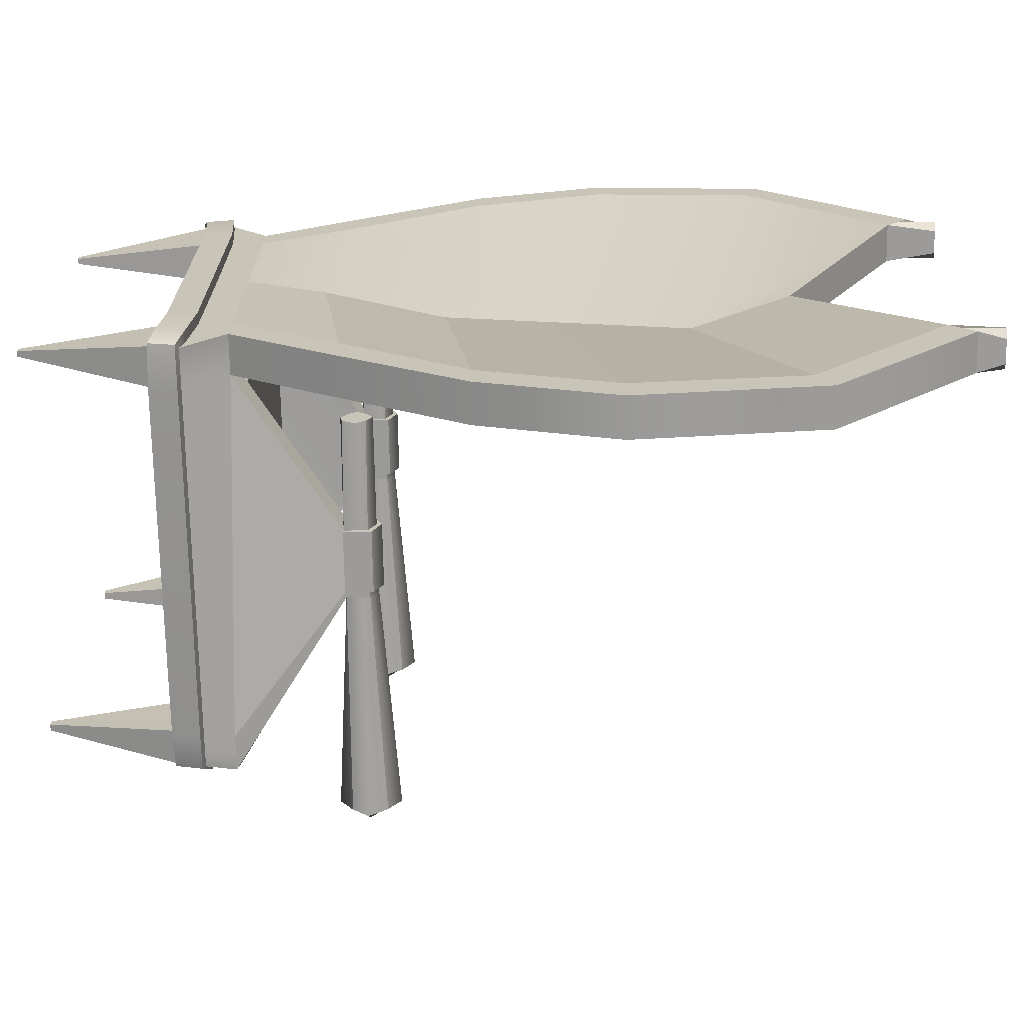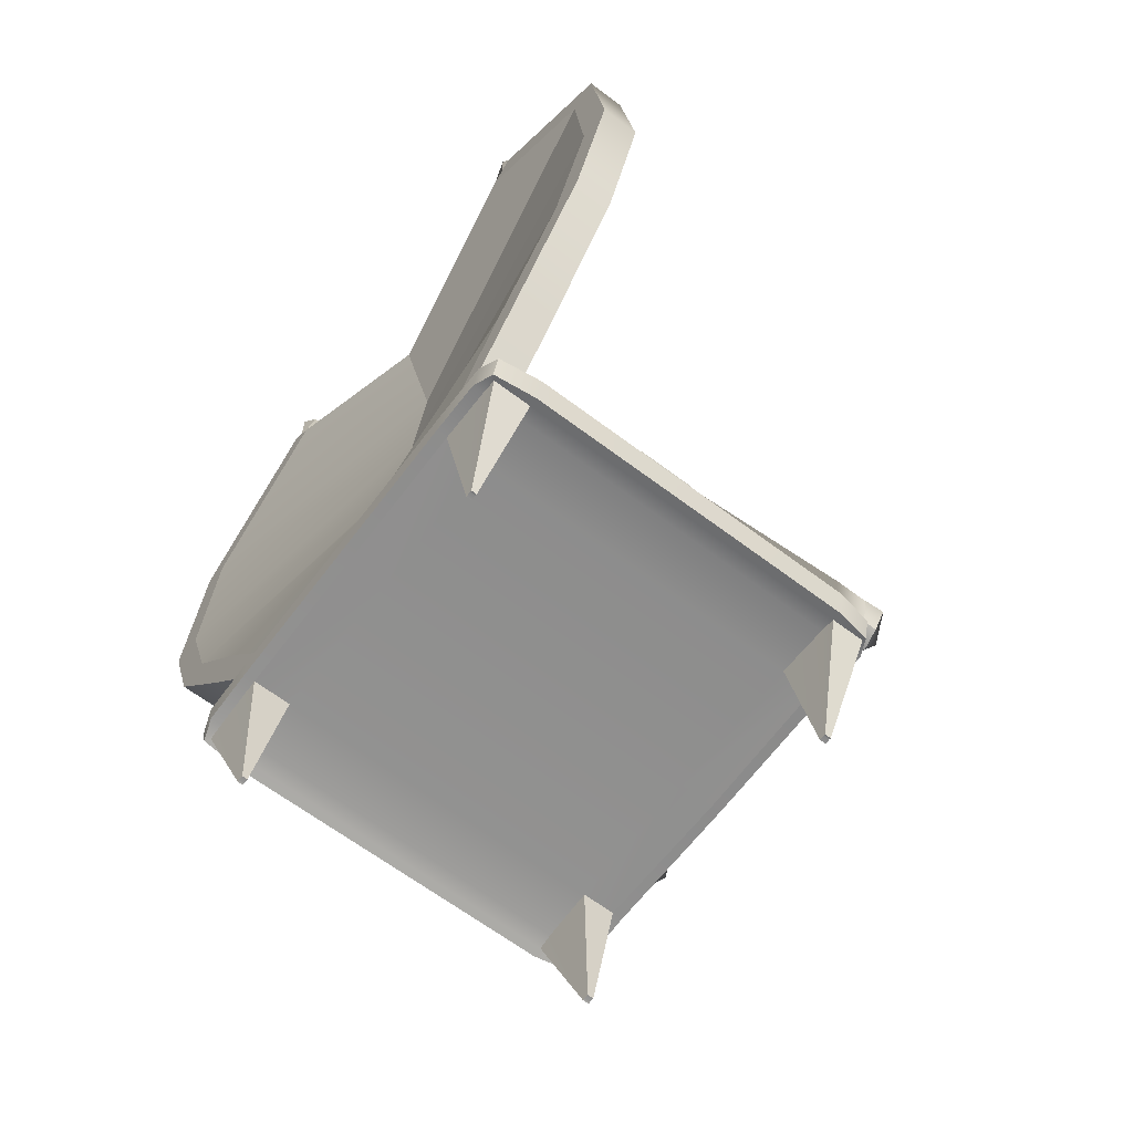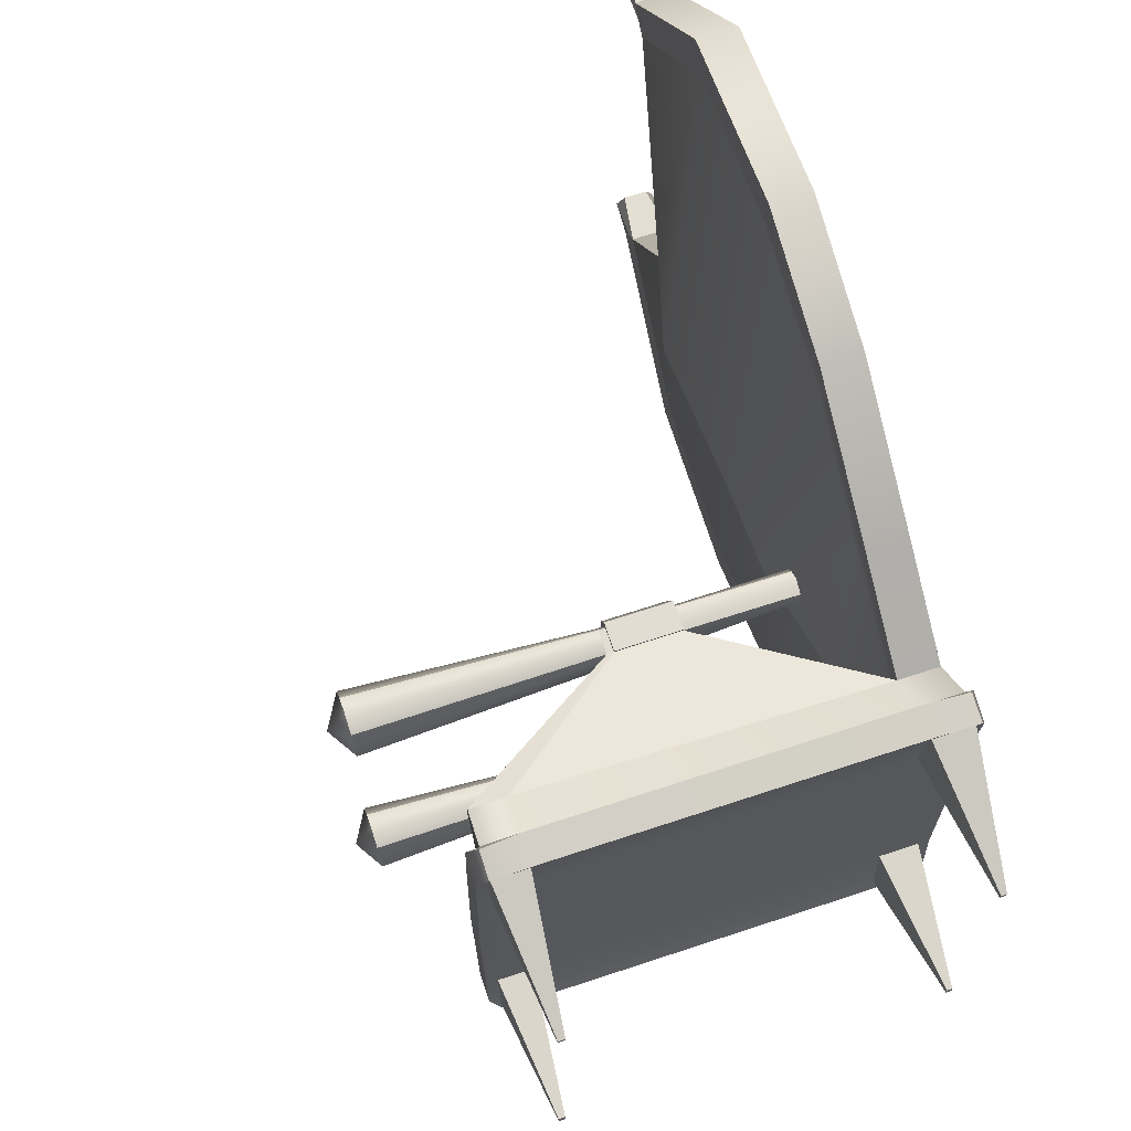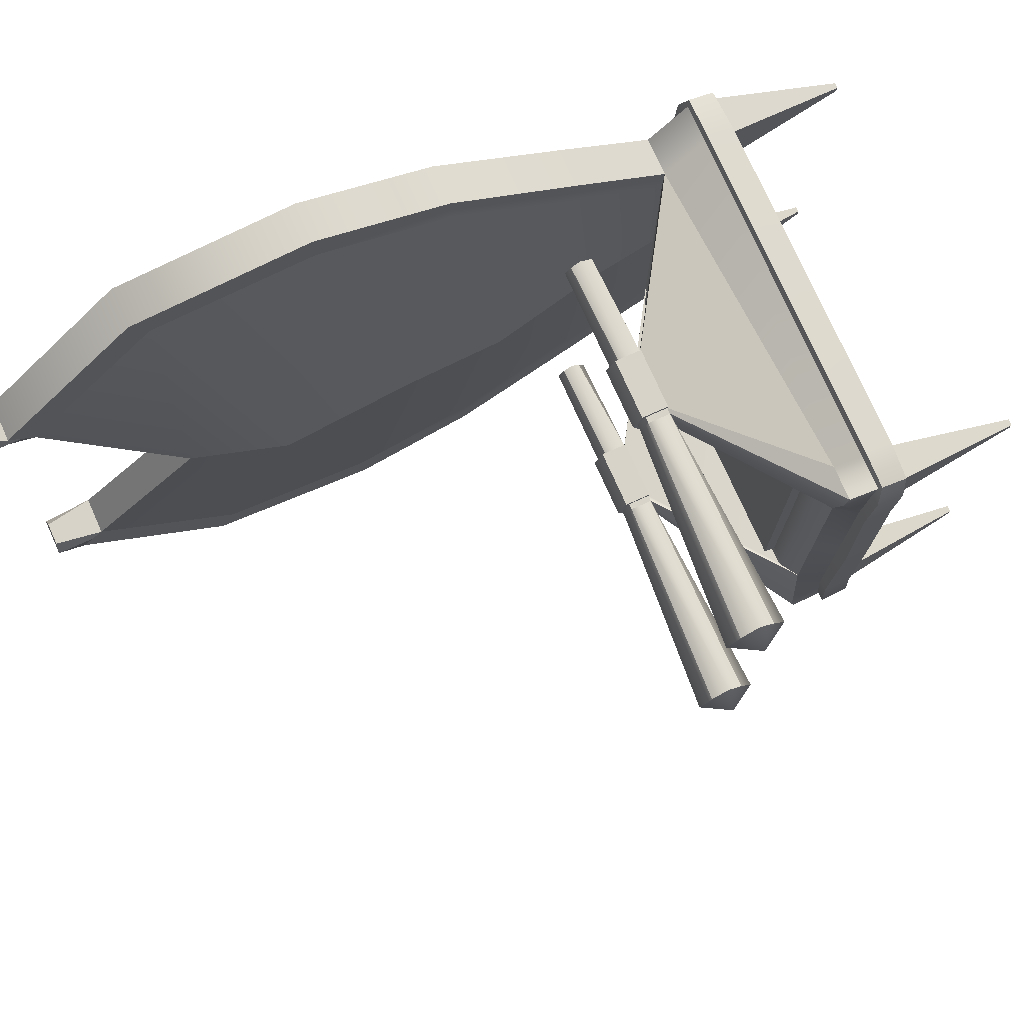
<metadata>
{"format":"obj","ext":"obj","renderer":"f3d","projection":"perspective","resolution":1024,"background":"white","views":[{"elev":-69.7,"azim":90.9,"up":"+Z"},{"elev":-65.4,"azim":142.9,"up":"+Y"},{"elev":68.1,"azim":-18.3,"up":"+Z"},{"elev":76.0,"azim":-114.1,"up":"+Z"}]}
</metadata>
<code>
g default
v -2.81 0.9107 4.45
v -0.7076 0.9573 4.193
v -2.81 0.618 4.376
v -0.7076 0.618 4.376
v -0.7076 0.9573 3.254
v -0.7076 0.6562 3.254
v -2.821 0.6533 3.259
v -2.735 0.9024 3.254
v -2.735 0.9024 4.004
v -2.81 0.6562 4.02
v -0.7076 0.6562 4.02
v -0.7076 0.9573 4.02
v -0.9056 0.6562 3.254
v -0.9056 0.6562 4.02
v -0.9056 0.618 4.376
v -0.9056 0.9573 4.193
v -2.636 0.6562 3.254
v -2.636 0.6562 4.02
v -2.636 0.618 4.376
v -2.636 0.9107 4.45
v -2.81 0.7992 3.254
v -2.81 0.7992 4.021
v -2.81 0.7571 4.411
v -2.636 0.7571 4.411
v -0.9056 0.7571 4.411
v -0.7076 0.7571 4.411
v -0.7076 0.7992 4.02
v -0.7062 0.8027 3.254
v -0.9056 4.272 4.222
v -1.01 3.651 3.254
v -0.8231 3.651 3.254
v -0.7076 4.272 4.222
v -0.9056 4.392 4.339
v -0.7076 4.392 4.339
v -0.9056 3.572 4.973
v -1.152 3.16 3.254
v -0.9842 3.16 3.254
v -0.7076 3.572 4.973
v -0.7076 3.653 5.123
v -0.9056 3.653 5.123
v -0.9056 2.091 4.818
v -1.085 1.931 3.254
v -0.9072 1.931 3.254
v -0.7076 2.091 4.818
v -0.7076 2.091 4.991
v -0.9056 2.091 4.991
v -0.8203 -0.03523 4.095
v -0.8203 -0.03744 4.131
v -0.7929 -0.03744 4.131
v -0.7929 -0.03523 4.095
v -2.739 -0.03744 4.131
v -2.707 -0.0377 4.132
v -2.707 -0.03523 4.095
v -2.739 -0.03523 4.095
v -1.998 1.453 4.193
v -1.998 1.453 4.022
v -1.687 1.453 4.02
v -1.687 1.453 4.193
v -2.029 1.453 4.023
v -2.029 1.453 4.193
v -1.998 1.568 4.193
v -1.998 1.568 4.022
v -1.687 1.568 4.02
v -1.687 1.568 4.193
v -2.029 1.568 4.023
v -2.029 1.568 4.193
v -3.161 1.442 4.011
v -3.161 1.442 4.204
v -3.161 1.616 4.011
v -3.161 1.616 4.204
v -1.15 1.462 4.157
v -1.15 1.484 4.055
v -1.15 1.574 4.157
v -1.15 1.574 4.055
v -0.9955 0.9573 3.981
v -0.9056 0.9631 4.032
v -2.629 0.963 4.022
v -2.643 0.9573 4.022
v -2.549 0.9573 3.978
v -0.9056 0.9651 3.254
v -0.9957 0.9573 3.254
v -2.55 0.9557 3.253
v -2.643 0.9573 3.254
v -2.549 1.013 3.978
v -0.9955 1.013 3.981
v -2.549 1.013 3.254
v -0.9957 1.013 3.254
v -2.81 0.6366 4.294
v -2.739 -0.03513 4.12
v -2.707 -0.03527 4.121
v -2.636 0.6366 4.294
v -0.9056 0.6366 4.294
v -0.8203 -0.03513 4.12
v -0.7929 -0.03513 4.12
v -0.7076 0.6366 4.294
v -0.7076 0.7756 4.329
v -0.7076 0.9573 4.109
v -0.7076 2.091 4.907
v -0.7076 3.614 5.05
v -0.7076 4.334 4.282
v -0.9056 4.334 4.282
v -0.9056 3.614 5.05
v -0.9056 2.091 4.907
v -0.9056 0.9601 4.115
v -1.687 1.453 4.109
v -1.15 1.453 4.109
v -1.15 1.605 4.109
v -1.687 1.605 4.109
v -1.998 1.605 4.11
v -2.029 1.605 4.11
v -3.161 1.682 4.112
v -3.161 1.376 4.112
v -2.029 1.453 4.11
v -2.81 0.929 4.37
v -2.81 0.7755 4.33
v -1.998 1.526 4.193
v -2.029 1.526 4.193
v -3.161 1.522 4.277
v -3.25 1.522 4.112
v -3.161 1.522 3.938
v -2.029 1.526 4.023
v -1.998 1.526 4.022
v -1.687 1.526 4.02
v -1.15 1.526 4.02
v -1.15 1.526 4.109
v -1.15 1.526 4.193
v -1.687 1.526 4.193
v -1.687 1.631 4.109
v -1.998 1.631 4.111
v -1.998 1.586 4.004
v -1.687 1.586 4.001
v -1.998 1.536 4.004
v -1.687 1.536 4.001
v -1.687 1.536 4.212
v -1.998 1.536 4.212
v -1.998 1.586 4.212
v -1.687 1.586 4.212
v -1.687 1.449 4.001
v -1.998 1.449 4.004
v -1.998 1.449 4.212
v -1.687 1.449 4.212
v -0.9056 0.6068 4.425
v -0.9056 0.7459 4.46
v -0.6864 0.742 4.432
v -0.6864 0.6106 4.399
v -0.6514 0.7992 4.02
v -0.6514 0.7992 3.254
v -0.6514 0.6562 3.254
v -0.6514 0.6562 4.02
v -2.876 0.7904 3.256
v -2.867 0.7992 4.021
v -2.867 0.6562 4.02
v -2.874 0.6585 3.261
v -2.867 0.7755 4.33
v -2.867 0.6366 4.294
v -0.6514 0.6366 4.294
v -0.6514 0.7756 4.329
v -2.636 0.6068 4.425
v -2.636 0.7459 4.46
v -2.816 0.742 4.426
v -2.816 0.6106 4.393
v -0.9056 2.752 5.049
v -1.103 2.458 3.254
v -0.9402 2.458 3.254
v -0.7076 2.752 5.048
v -0.7076 2.752 5.137
v -0.7076 2.752 5.221
v -0.9056 2.752 5.221
v -0.9056 2.752 5.137
v -0.7689 1.337 3.254
v -0.7076 1.482 4.369
v -0.7076 1.457 4.453
v -0.7076 1.433 4.533
v -0.9056 1.433 4.533
v -0.9056 1.457 4.457
v -0.9056 1.483 4.376
v -0.9585 1.341 3.254
v -0.7076 4.535 4.283
v -0.9056 4.535 4.283
v -0.8666 4.525 4.225
v -0.7466 4.525 4.225
v -0.8666 4.525 4.335
v -0.7466 4.525 4.335
v -2.81 0.9107 2.065
v -0.7076 0.9573 2.323
v -2.81 0.618 2.14
v -0.7076 0.618 2.14
v -2.735 0.9024 2.511
v -2.81 0.6562 2.495
v -0.7076 0.6562 2.495
v -0.7076 0.9573 2.495
v -0.9056 0.6562 2.495
v -0.9056 0.618 2.14
v -0.9056 0.9573 2.323
v -2.636 0.6562 2.495
v -2.636 0.618 2.14
v -2.636 0.9107 2.065
v -2.81 0.7992 2.494
v -2.81 0.7571 2.104
v -2.636 0.7571 2.104
v -0.9056 0.7571 2.104
v -0.7076 0.7571 2.104
v -0.7076 0.7992 2.495
v -0.9056 4.272 2.293
v -0.7076 4.272 2.293
v -0.9056 4.392 2.176
v -0.7076 4.392 2.176
v -0.9056 3.572 1.542
v -0.7076 3.572 1.542
v -0.7076 3.653 1.392
v -0.9056 3.653 1.392
v -0.9056 2.091 1.697
v -0.7076 2.091 1.697
v -0.7076 2.091 1.525
v -0.9056 2.091 1.525
v -0.8203 -0.03523 2.42
v -0.8203 -0.03744 2.385
v -0.7929 -0.03744 2.385
v -0.7929 -0.03523 2.42
v -2.739 -0.03744 2.385
v -2.707 -0.0377 2.383
v -2.707 -0.03523 2.42
v -2.739 -0.03523 2.42
v -1.998 1.453 2.323
v -1.998 1.453 2.493
v -1.687 1.453 2.495
v -1.687 1.453 2.323
v -2.029 1.453 2.492
v -2.029 1.453 2.323
v -1.998 1.568 2.323
v -1.998 1.568 2.493
v -1.687 1.568 2.495
v -1.687 1.568 2.323
v -2.029 1.568 2.492
v -2.029 1.568 2.323
v -3.161 1.442 2.504
v -3.161 1.442 2.311
v -3.161 1.616 2.504
v -3.161 1.616 2.311
v -1.15 1.462 2.358
v -1.15 1.484 2.46
v -1.15 1.574 2.358
v -1.15 1.574 2.46
v -0.9955 0.9573 2.534
v -0.9056 0.9631 2.483
v -2.629 0.963 2.493
v -2.643 0.9573 2.493
v -2.549 0.9573 2.537
v -2.549 1.013 2.537
v -0.9955 1.013 2.534
v -2.81 0.6366 2.221
v -2.739 -0.03513 2.395
v -2.707 -0.03527 2.394
v -2.636 0.6366 2.221
v -0.9056 0.6366 2.221
v -0.8203 -0.03513 2.395
v -0.7929 -0.03513 2.395
v -0.7076 0.6366 2.221
v -0.7076 0.7756 2.186
v -0.7076 0.9573 2.406
v -0.7076 2.091 1.608
v -0.7076 3.614 1.465
v -0.7076 4.334 2.233
v -0.9056 4.334 2.233
v -0.9056 3.614 1.465
v -0.9056 2.091 1.608
v -0.9056 0.9601 2.4
v -1.687 1.453 2.406
v -1.15 1.453 2.406
v -1.15 1.605 2.406
v -1.687 1.605 2.406
v -1.998 1.605 2.405
v -2.029 1.605 2.405
v -3.161 1.682 2.403
v -3.161 1.376 2.403
v -2.029 1.453 2.405
v -2.81 0.929 2.145
v -2.81 0.7755 2.185
v -1.998 1.526 2.323
v -2.029 1.526 2.323
v -3.161 1.522 2.238
v -3.25 1.522 2.403
v -3.161 1.522 2.577
v -2.029 1.526 2.492
v -1.998 1.526 2.493
v -1.687 1.526 2.495
v -1.15 1.526 2.495
v -1.15 1.526 2.406
v -1.15 1.526 2.323
v -1.687 1.526 2.323
v -1.687 1.631 2.406
v -1.998 1.631 2.404
v -1.998 1.586 2.511
v -1.687 1.586 2.514
v -1.998 1.536 2.511
v -1.687 1.536 2.514
v -1.687 1.536 2.304
v -1.998 1.536 2.304
v -1.998 1.586 2.304
v -1.687 1.586 2.304
v -1.687 1.449 2.514
v -1.998 1.449 2.511
v -1.998 1.449 2.304
v -1.687 1.449 2.304
v -0.9056 0.6068 2.09
v -0.9056 0.7459 2.055
v -0.6864 0.742 2.083
v -0.6864 0.6106 2.116
v -0.6514 0.7992 2.495
v -0.6514 0.6562 2.495
v -2.867 0.7992 2.494
v -2.867 0.6562 2.495
v -2.867 0.7755 2.185
v -2.867 0.6366 2.221
v -0.6514 0.6366 2.221
v -0.6514 0.7756 2.186
v -2.636 0.6068 2.09
v -2.636 0.7459 2.055
v -2.816 0.742 2.089
v -2.816 0.6106 2.123
v -0.9056 2.752 1.467
v -0.7076 2.752 1.467
v -0.7076 2.752 1.378
v -0.7076 2.752 1.294
v -0.9056 2.752 1.294
v -0.9056 2.752 1.378
v -0.7076 1.482 2.147
v -0.7076 1.457 2.062
v -0.7076 1.433 1.982
v -0.9056 1.433 1.982
v -0.9056 1.457 2.058
v -0.9056 1.483 2.139
v -0.7076 4.535 2.232
v -0.9056 4.535 2.232
v -0.8666 4.525 2.29
v -0.7466 4.525 2.29
v -0.8666 4.525 2.18
v -0.7466 4.525 2.18
g Room_Models__1_:textureEditorIsolateSelectSet Room_Models__1_:pCube4
f 29 32 31 30
f 142 145 144 143
f 13 6 11 14
f 146 149 148 147
f 150 153 152 151
f 154 151 152 155
f 47 50 94 93
f 156 149 146 157
f 178 181 180 179
f 17 13 14 18
f 18 14 92 91
f 158 142 143 159
f 128 131 130 129
f 10 7 17 18
f 89 54 53 90
f 160 161 158 159
f 65 110 109 62
f 8 9 78 83
f 9 8 21 22
f 114 9 22 115
f 1 23 24 20
f 25 16 20 24
f 26 2 16 25
f 12 97 96 27
f 5 12 27 28
f 35 29 30 36
f 37 31 32 38
f 101 29 35 102
f 38 32 100 99
f 39 34 33 40
f 162 35 36 163
f 164 37 38 165
f 165 38 99 166
f 167 39 40 168
f 102 35 162 169
f 170 43 44 171
f 171 44 98 172
f 173 45 46 174
f 14 47 93 92
f 15 48 49 4
f 94 50 11 95
f 11 50 47 14
f 3 51 52 19
f 90 53 18 91
f 18 53 54 10
f 10 54 89 88
f 16 58 55 20
f 9 59 56 77 78
f 20 55 60 1
f 113 59 9 114
f 132 130 131 133
f 124 74 107 125
f 134 137 136 135
f 121 65 62 122
f 116 61 66 117
f 111 69 120 119
f 112 67 59 113
f 120 69 65 121
f 65 69 111 110
f 66 70 118 117
f 57 72 106 105
f 126 73 64 127
f 107 74 63 108
f 63 74 124 123
f 75 79 77 76
f 76 80 81 75
f 79 82 83 78
f 85 87 86 84
f 176 41 42 177
f 103 41 176 175
f 77 56 57 76
f 76 57 105 104
f 77 79 78
f 75 85 84 79
f 79 84 86 82
f 81 87 85 75
f 89 51 3 88
f 51 89 90 52
f 19 52 90 91
f 92 15 19 91
f 93 48 15 92
f 94 49 48 93
f 4 49 94 95
f 144 145 156 157
f 97 2 26 96
f 98 45 173 172
f 99 39 167 166
f 100 34 39 99
f 182 183 178 179
f 40 33 101 102
f 168 40 102 169
f 174 46 103 175
f 105 58 16 104
f 106 71 58 105
f 107 73 126 125
f 64 73 107 108
f 136 137 128 129
f 110 66 61 109
f 111 70 66 110
f 118 70 111 119
f 60 68 112 113
f 1 60 113 114
f 23 1 114 115
f 161 160 154 155
f 55 116 117 60
f 118 68 60 117
f 68 118 119 112
f 120 67 112 119
f 59 67 120 121
f 59 121 122 56
f 139 132 133 138
f 124 72 57 123
f 72 124 125 106
f 126 71 106 125
f 58 71 126 127
f 141 134 135 140
f 109 129 130 62
f 63 131 128 108
f 123 133 131 63
f 62 130 132 122
f 116 135 136 61
f 64 137 134 127
f 61 136 129 109
f 108 128 137 64
f 56 139 138 57
f 57 138 133 123
f 122 132 139 56
f 58 141 140 55
f 55 140 135 116
f 127 134 141 58
f 25 143 144 26
f 4 145 142 15
f 27 146 147 28
f 6 148 149 11
f 21 150 151 22
f 10 152 153 7
f 88 155 152 10
f 22 151 154 115
f 96 157 146 27
f 11 149 156 95
f 24 159 143 25
f 15 142 158 19
f 23 160 159 24
f 19 158 161 3
f 26 144 157 96
f 95 156 145 4
f 3 161 155 88
f 115 154 160 23
f 41 162 163 42
f 43 164 165 44
f 44 165 166 98
f 167 45 98 166
f 45 167 168 46
f 46 168 169 103
f 162 41 103 169
f 5 170 171 12
f 12 171 172 97
f 173 2 97 172
f 2 173 174 16
f 16 174 175 104
f 176 76 104 175
f 76 176 177 80
f 101 179 180 29
f 29 180 181 32
f 32 181 178 100
f 33 182 179 101
f 100 178 183 34
f 34 183 182 33
f 204 30 31 205
f 305 306 307 308
f 13 192 190 6
f 309 147 148 310
f 150 311 312 153
f 313 314 312 311
f 216 256 257 219
f 315 316 309 310
f 333 334 335 336
f 17 195 192 13
f 195 254 255 192
f 317 318 306 305
f 291 292 293 294
f 189 195 17 7
f 252 253 222 223
f 319 318 317 320
f 234 231 272 273
f 8 83 247 188
f 188 198 21 8
f 277 278 198 188
f 184 197 200 199
f 201 200 197 194
f 202 201 194 185
f 191 203 259 260
f 5 28 203 191
f 208 36 30 204
f 264 265 208 204
f 209 262 263 205
f 210 211 206 207
f 321 163 36 208
f 322 323 262 209
f 324 325 211 210
f 265 326 321 208
f 327 328 261 213
f 329 330 215 214
f 192 255 256 216
f 193 187 218 217
f 257 258 190 219
f 190 192 216 219
f 186 196 221 220
f 253 254 195 222
f 195 189 223 222
f 189 251 252 223
f 194 197 224 227
f 188 247 246 225 228
f 197 184 229 224
f 276 277 188 228
f 295 296 294 293
f 287 288 270 243
f 297 298 299 300
f 284 285 231 234
f 279 280 235 230
f 274 282 283 238
f 275 276 228 236
f 283 284 234 238
f 234 273 274 238
f 235 280 281 239
f 226 268 269 241
f 289 290 233 242
f 270 271 232 243
f 232 286 287 243
f 244 245 246 248
f 245 244 81 80
f 248 247 83 82
f 250 249 86 87
f 332 177 42 212
f 266 331 332 212
f 246 245 226 225
f 245 267 268 226
f 246 247 248
f 244 248 249 250
f 248 82 86 249
f 81 244 250 87
f 252 251 186 220
f 220 221 253 252
f 196 254 253 221
f 255 254 196 193
f 256 255 193 217
f 257 256 217 218
f 187 258 257 218
f 307 316 315 308
f 260 259 202 185
f 261 328 329 214
f 262 323 324 210
f 263 262 210 207
f 337 334 333 338
f 211 265 264 206
f 325 326 265 211
f 330 331 266 215
f 268 267 194 227
f 269 268 227 240
f 270 288 289 242
f 233 271 270 242
f 299 292 291 300
f 273 272 230 235
f 274 273 235 239
f 281 282 274 239
f 229 276 275 237
f 184 277 276 229
f 199 278 277 184
f 320 314 313 319
f 224 229 280 279
f 281 280 229 237
f 237 275 282 281
f 283 282 275 236
f 228 284 283 236
f 228 225 285 284
f 302 301 296 295
f 287 286 226 241
f 241 269 288 287
f 289 288 269 240
f 227 290 289 240
f 304 303 298 297
f 272 231 293 292
f 232 271 291 294
f 286 232 294 296
f 231 285 295 293
f 279 230 299 298
f 233 290 297 300
f 230 272 292 299
f 271 233 300 291
f 225 226 301 302
f 226 286 296 301
f 285 225 302 295
f 227 224 303 304
f 224 279 298 303
f 290 227 304 297
f 201 202 307 306
f 187 193 305 308
f 203 28 147 309
f 6 190 310 148
f 21 198 311 150
f 189 7 153 312
f 251 189 312 314
f 198 278 313 311
f 259 203 309 316
f 190 258 315 310
f 200 201 306 318
f 193 196 317 305
f 199 200 318 319
f 196 186 320 317
f 202 259 316 307
f 258 187 308 315
f 186 251 314 320
f 278 199 319 313
f 212 42 163 321
f 213 261 323 322
f 324 323 261 214
f 214 215 325 324
f 215 266 326 325
f 321 326 266 212
f 191 260 328 327
f 329 328 260 185
f 185 194 330 329
f 194 267 331 330
f 332 331 267 245
f 245 80 177 332
f 264 204 335 334
f 204 205 336 335
f 205 263 333 336
f 206 264 334 337
f 263 207 338 333
f 207 206 337 338
f 31 37 209 205
f 37 164 322 209
f 164 43 213 322
f 43 170 327 213
f 170 5 191 327

</code>
